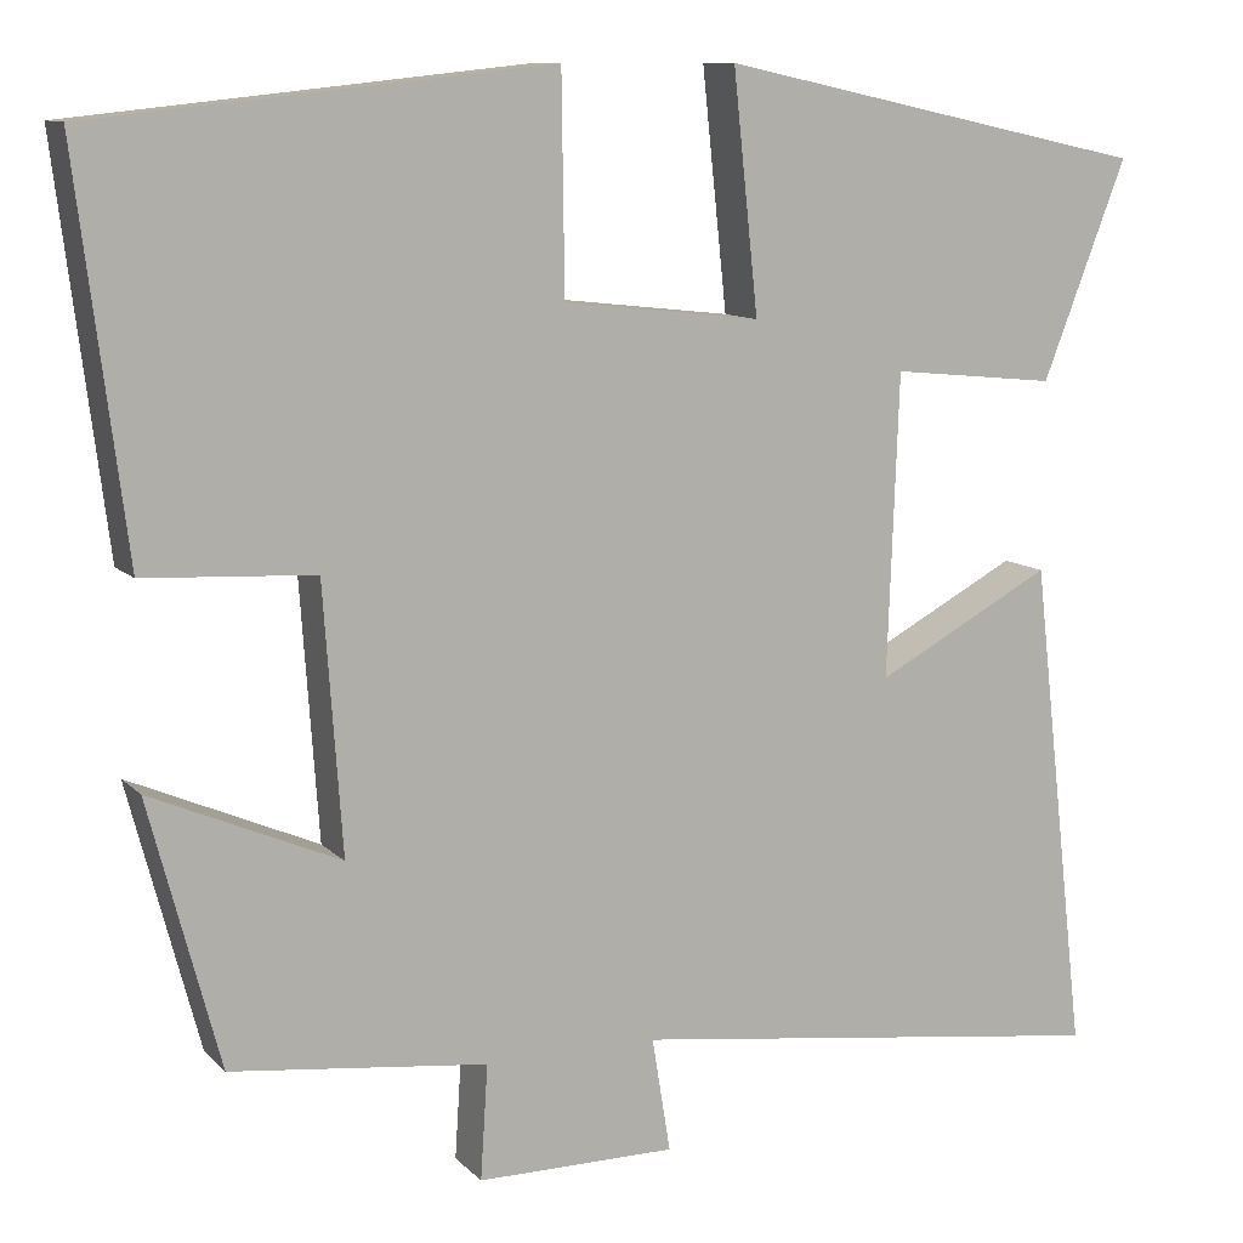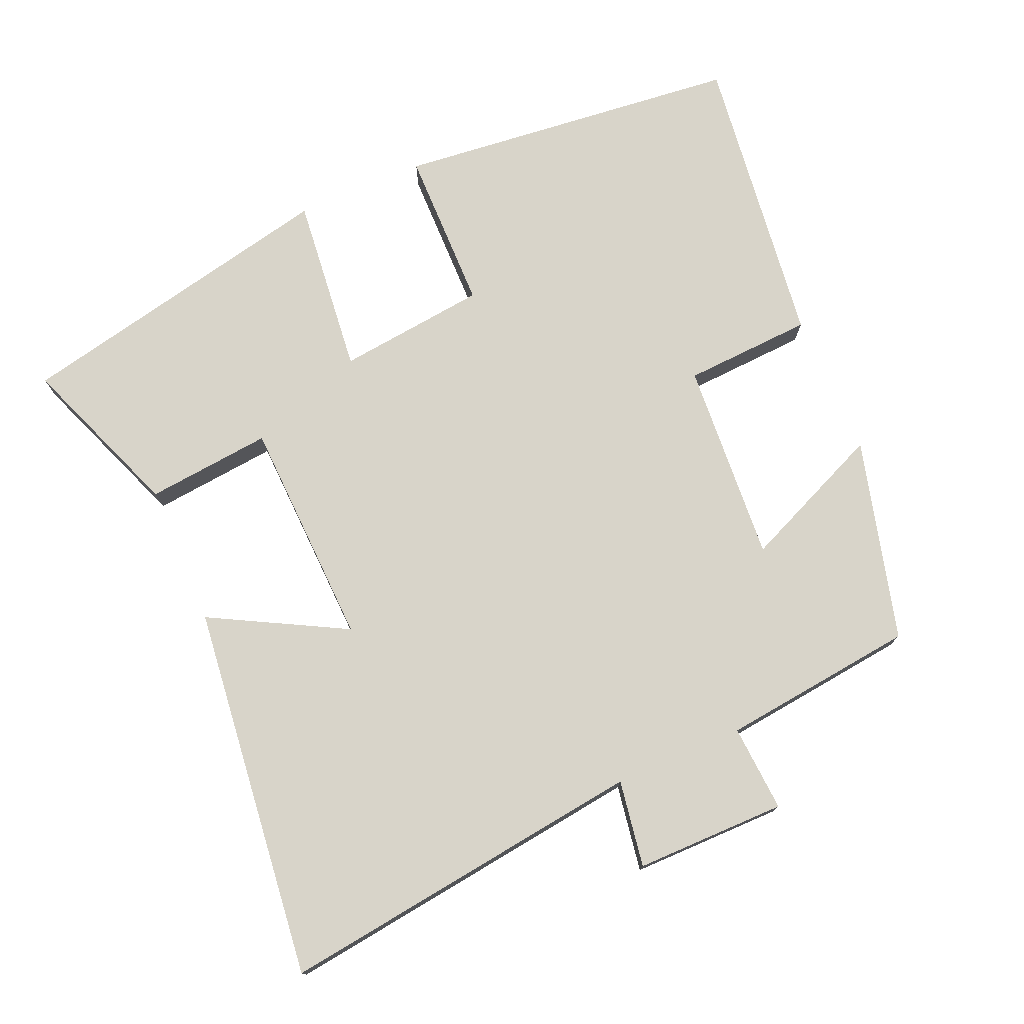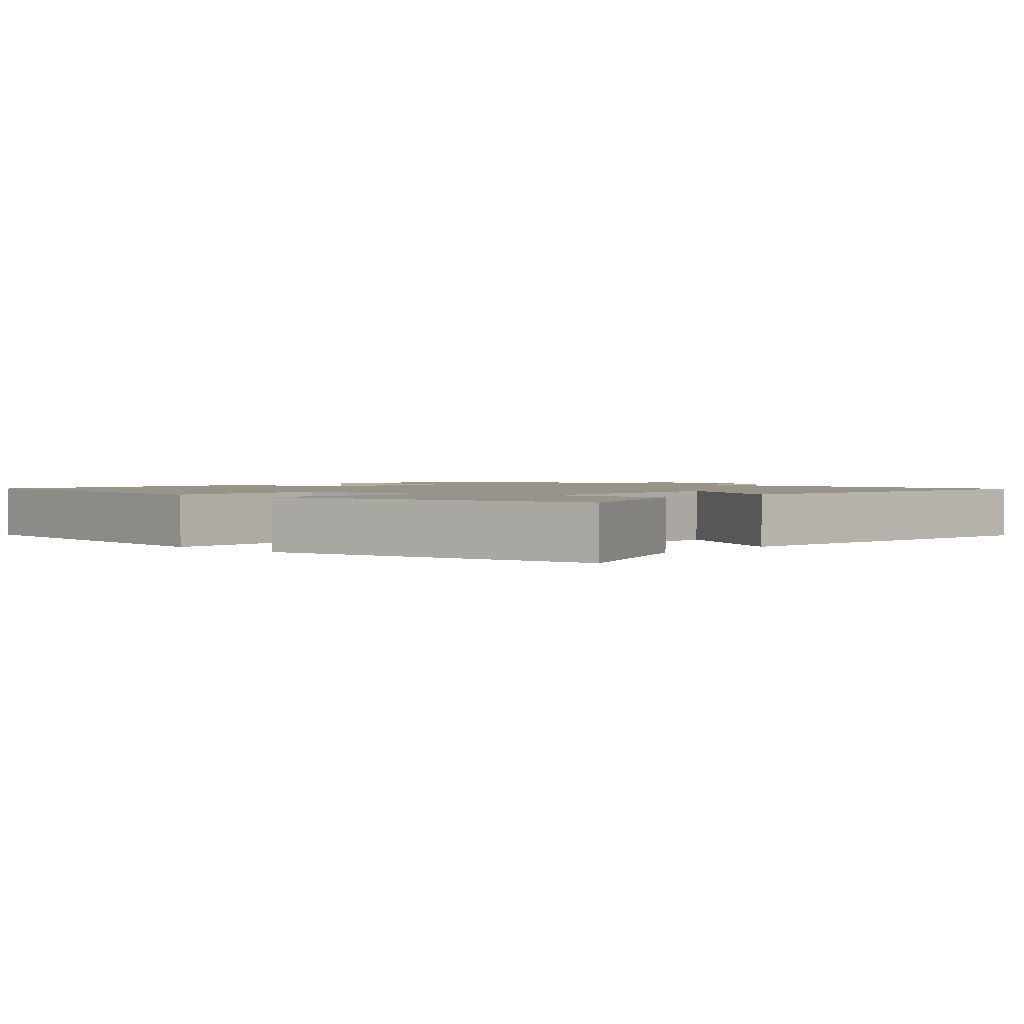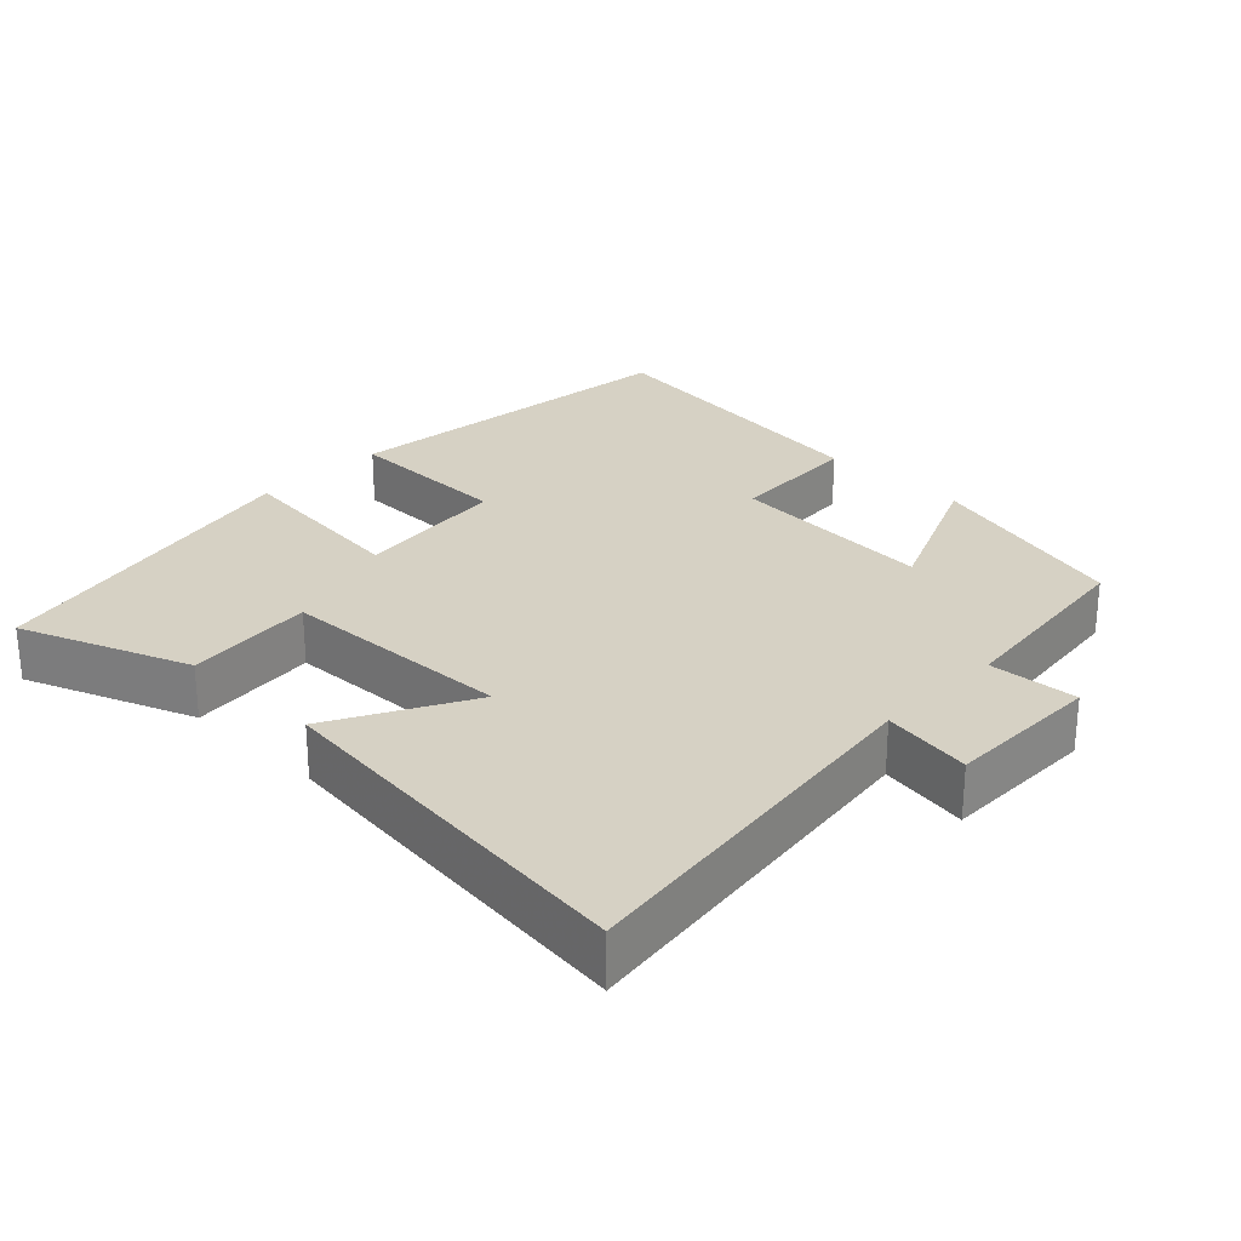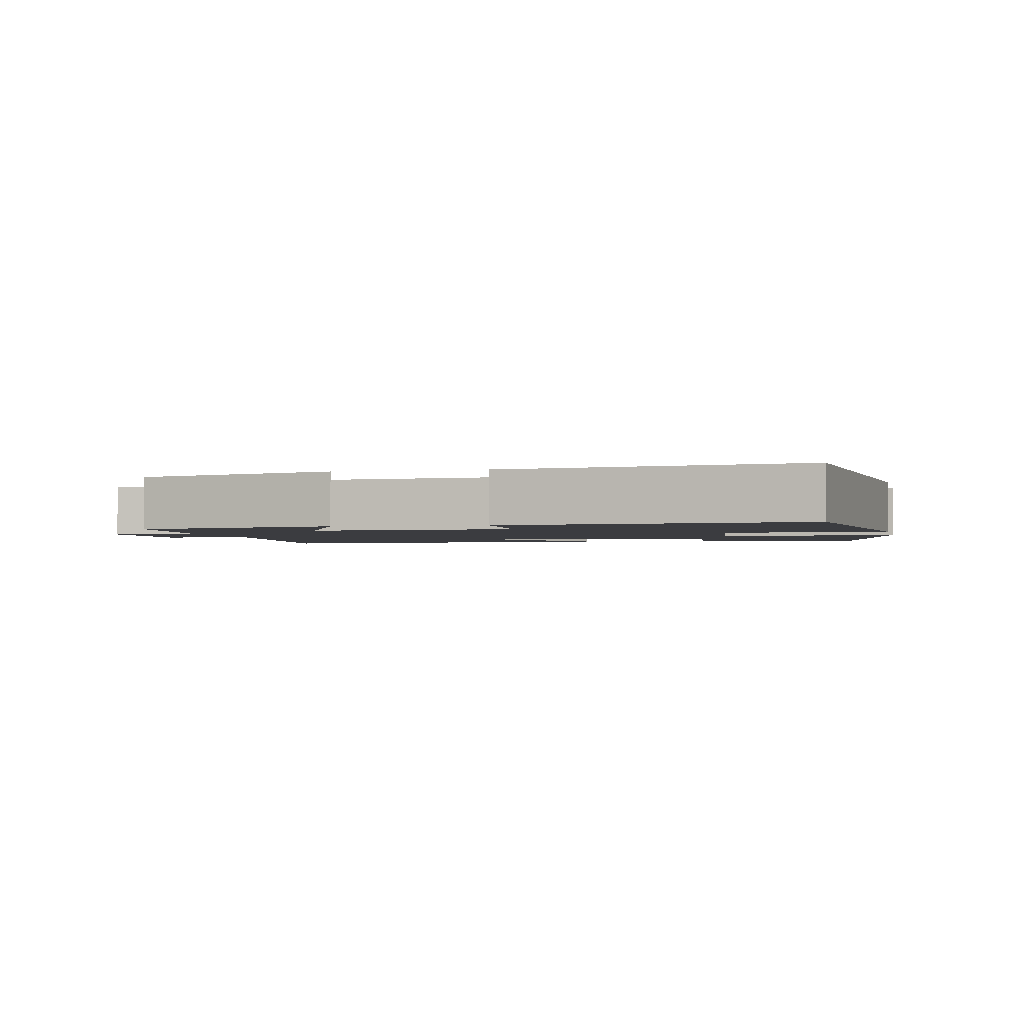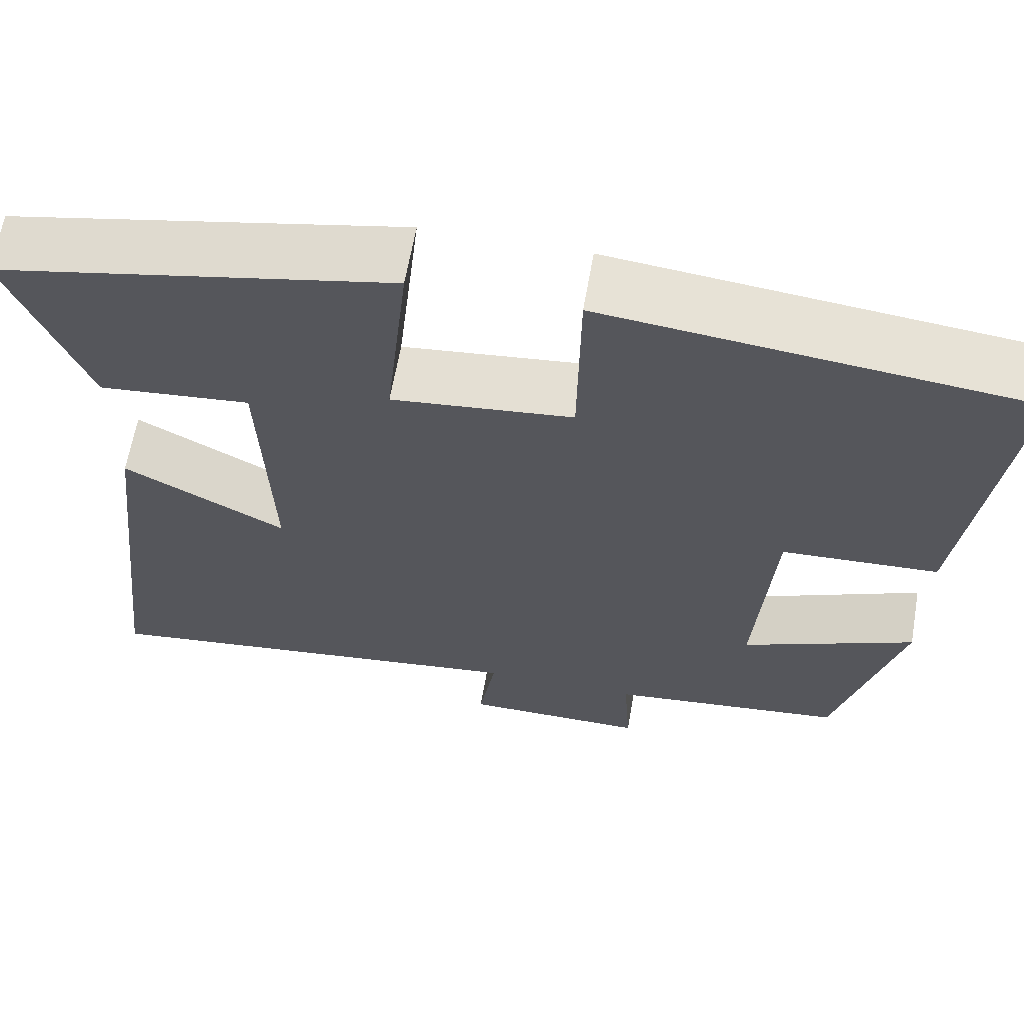
<metadata>
{"format":"obj","ext":"obj","renderer":"f3d","projection":"perspective","resolution":1024,"background":"white","views":[{"elev":10.5,"azim":-24.9,"up":"+Z"},{"elev":75.6,"azim":156.6,"up":"+Y"},{"elev":1.9,"azim":43.2,"up":"+Y"},{"elev":26.7,"azim":134.1,"up":"+Y"},{"elev":-2.0,"azim":-77.3,"up":"+Y"},{"elev":63.4,"azim":-170.1,"up":"+Z"}]}
</metadata>
<code>
v 0.59 0.07 0.4
v 0.5 0.07 0.167
v 0.322 0.07 0.185
v 0.31 0.07 -0.139
v 0.5 0.07 -0.037
v 0.561 0.07 -0.568
v 0.038 0.07 -0.5
v 0.058 0.07 -0.623
v -0.156 0.07 -0.623
v -0.148 0.07 -0.5
v -0.424 0.07 -0.468
v -0.5 0.07 -0.182
v -0.297 0.07 -0.27
v -0.317 0.07 0.016
v -0.5 0.07 0.026
v -0.553 0.07 0.448
v -0.062 0.07 0.5
v -0.059 0.07 0.269
v 0.153 0.07 0.245
v 0.126 0.07 0.5
v 0.59 0 0.4
v 0.5 0 0.167
v 0.322 0 0.185
v 0.31 0 -0.139
v 0.5 0 -0.037
v 0.561 0 -0.568
v 0.038 0 -0.5
v 0.058 0 -0.623
v -0.156 0 -0.623
v -0.148 0 -0.5
v -0.424 0 -0.468
v -0.5 0 -0.182
v -0.297 0 -0.27
v -0.317 0 0.016
v -0.5 0 0.026
v -0.553 0 0.448
v -0.062 0 0.5
v -0.059 0 0.269
v 0.153 0 0.245
v 0.126 0 0.5
f 19 20 1 2
f 18 19 2 3
f 15 16 17 18
f 14 15 18 3
f 13 14 3 4
f 10 11 12 13
f 10 13 4
f 7 8 9 10
f 7 10 4 5
f 5 6 7
f 22 21 40 39
f 23 22 39 38
f 38 37 36 35
f 23 38 35 34
f 24 23 34 33
f 33 32 31 30
f 24 33 30
f 30 29 28 27
f 25 24 30 27
f 27 26 25
f 1 21 22 2
f 2 22 23 3
f 3 23 24 4
f 4 24 25 5
f 5 25 26 6
f 6 26 27 7
f 7 27 28 8
f 8 28 29 9
f 9 29 30 10
f 10 30 31 11
f 11 31 32 12
f 12 32 33 13
f 13 33 34 14
f 14 34 35 15
f 15 35 36 16
f 16 36 37 17
f 17 37 38 18
f 18 38 39 19
f 19 39 40 20
f 20 40 21 1

</code>
